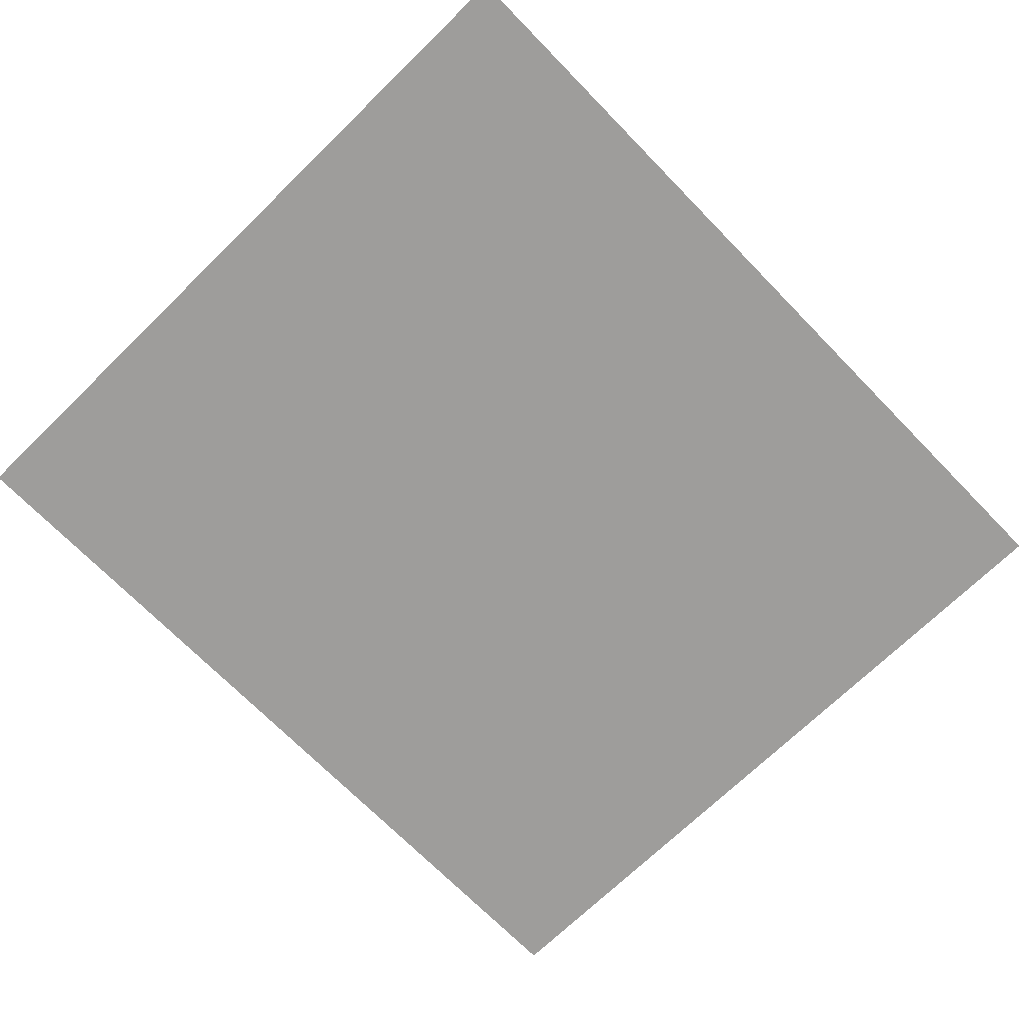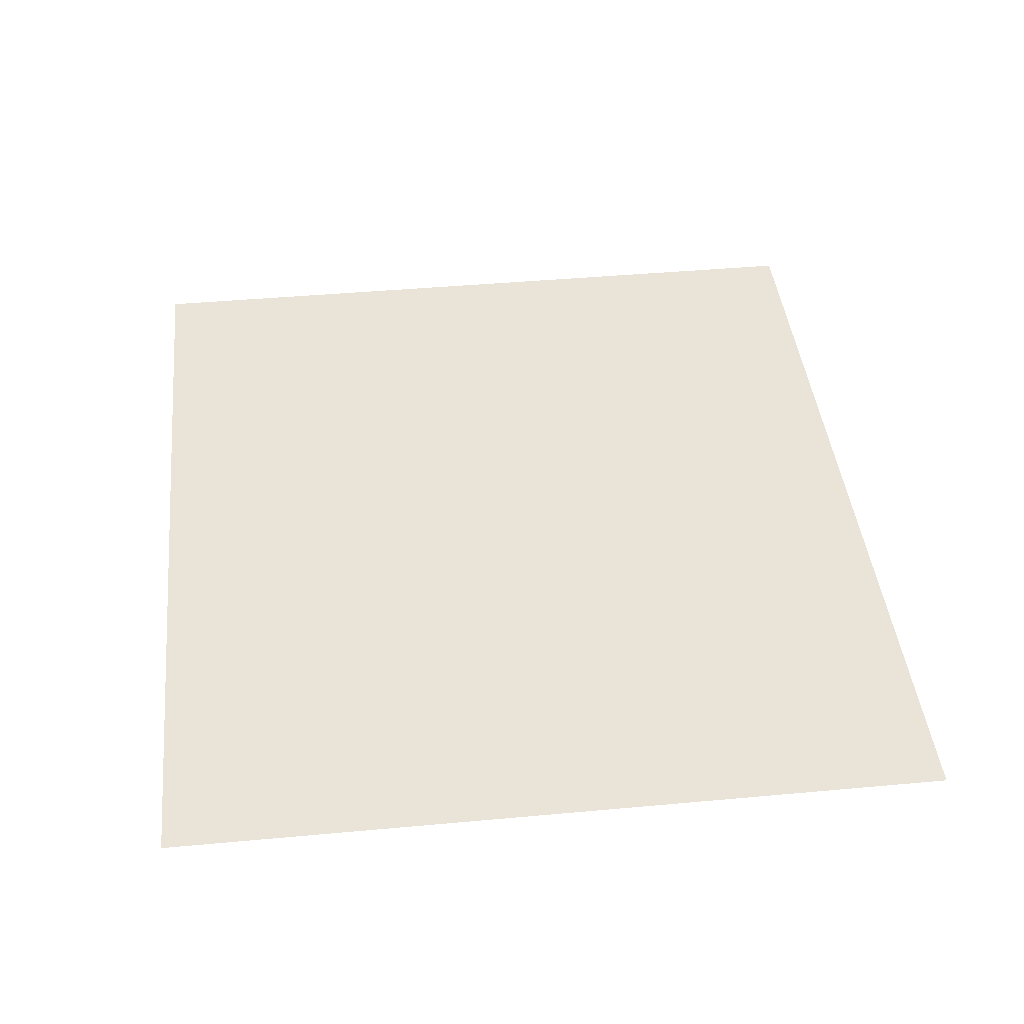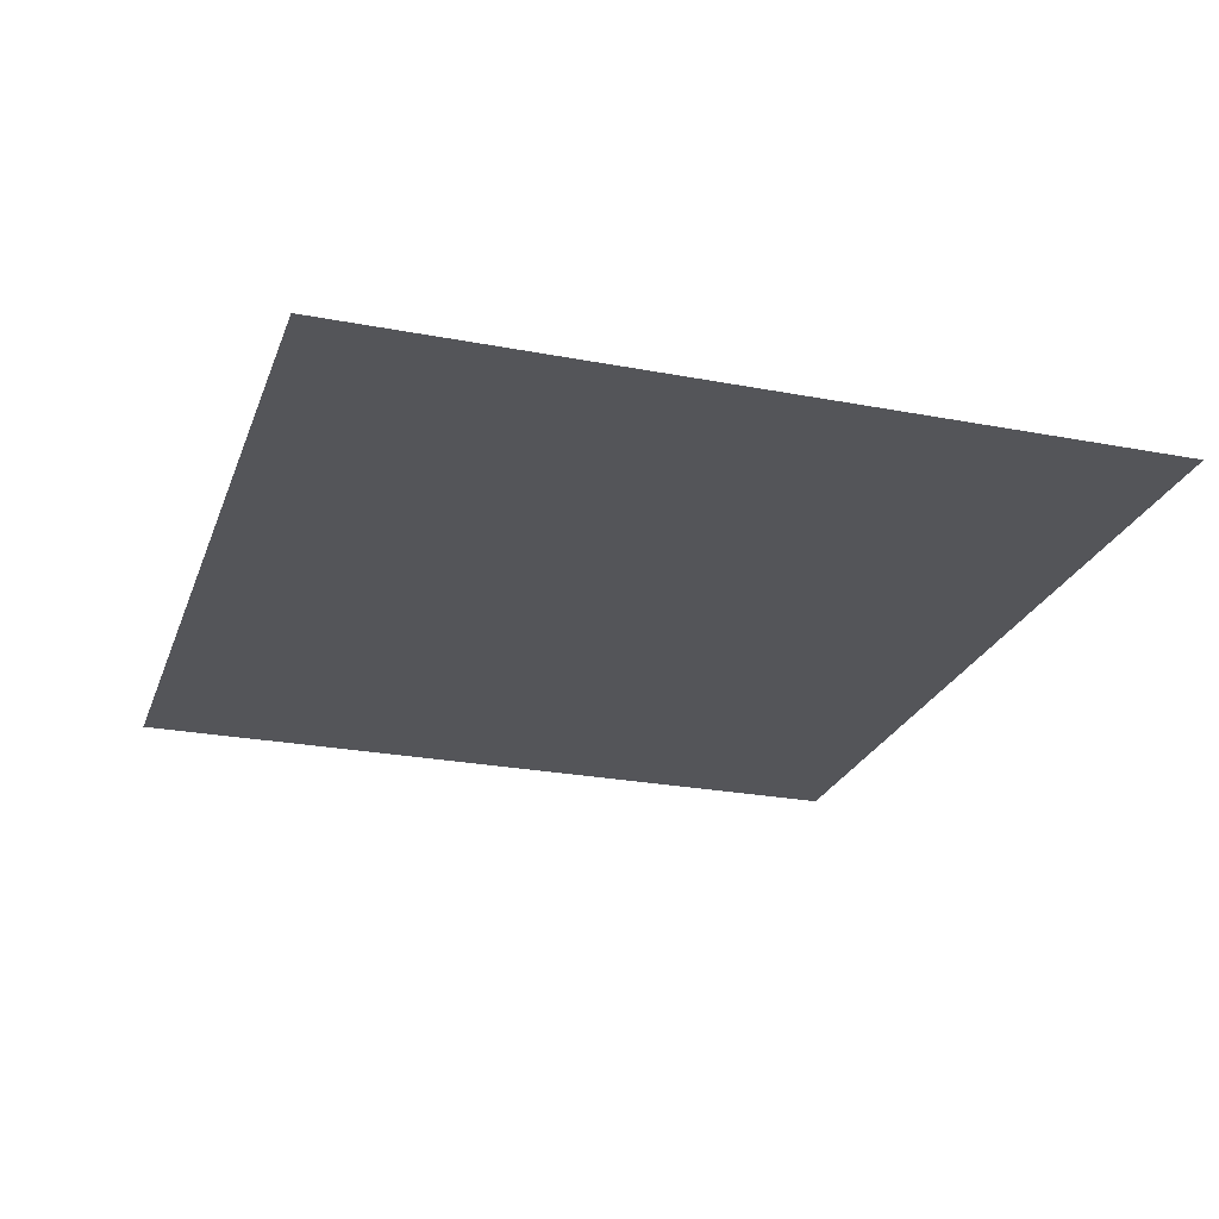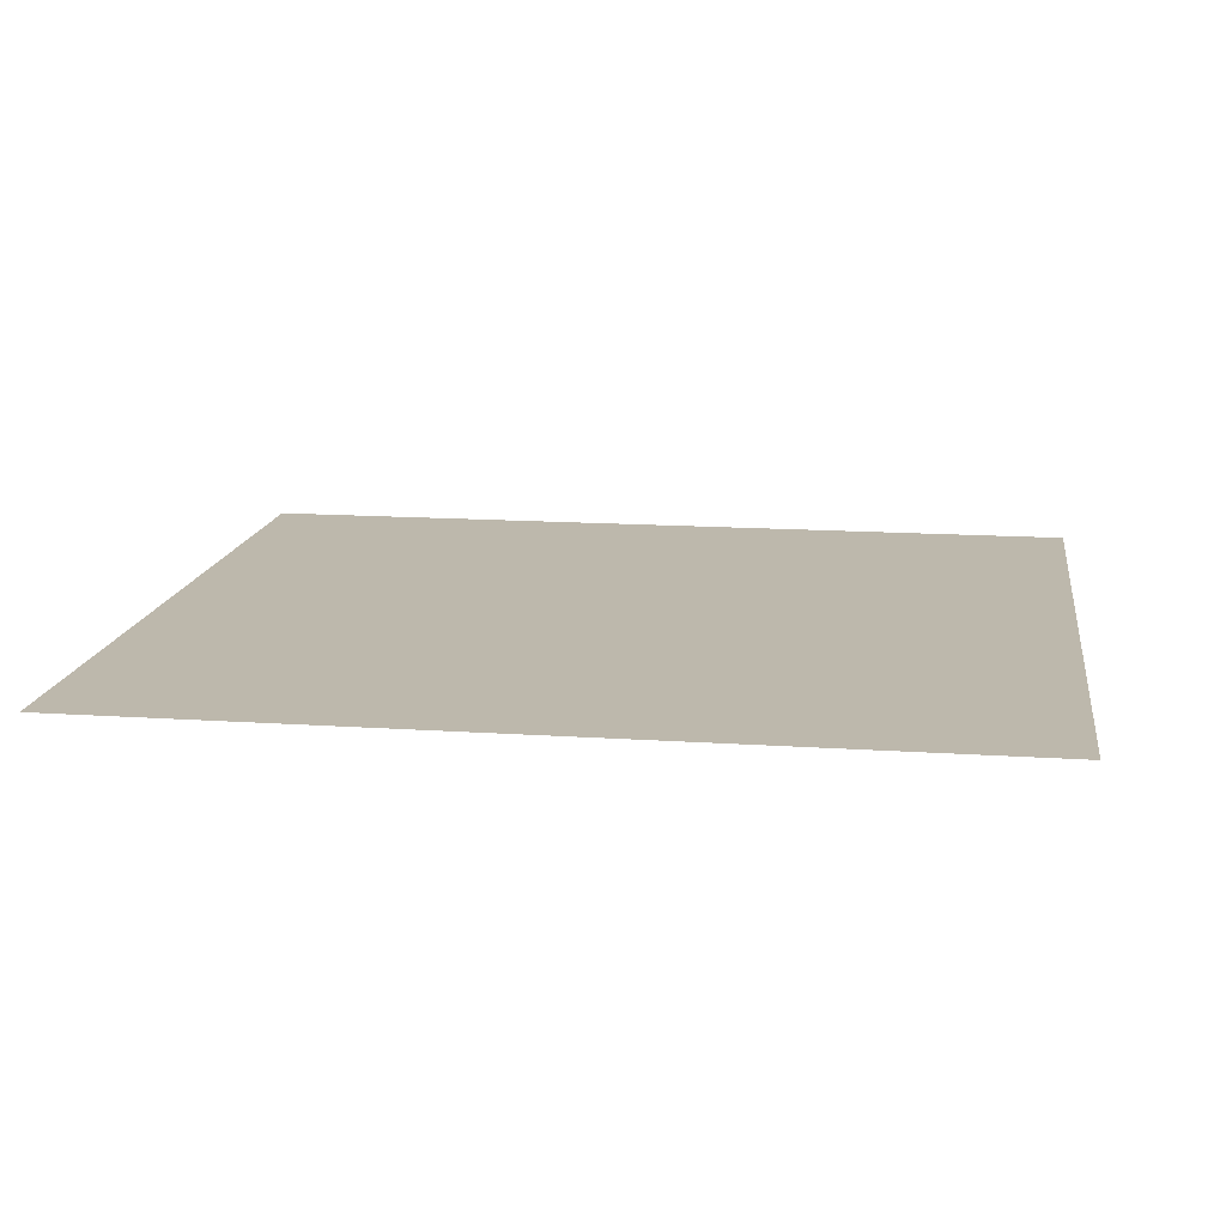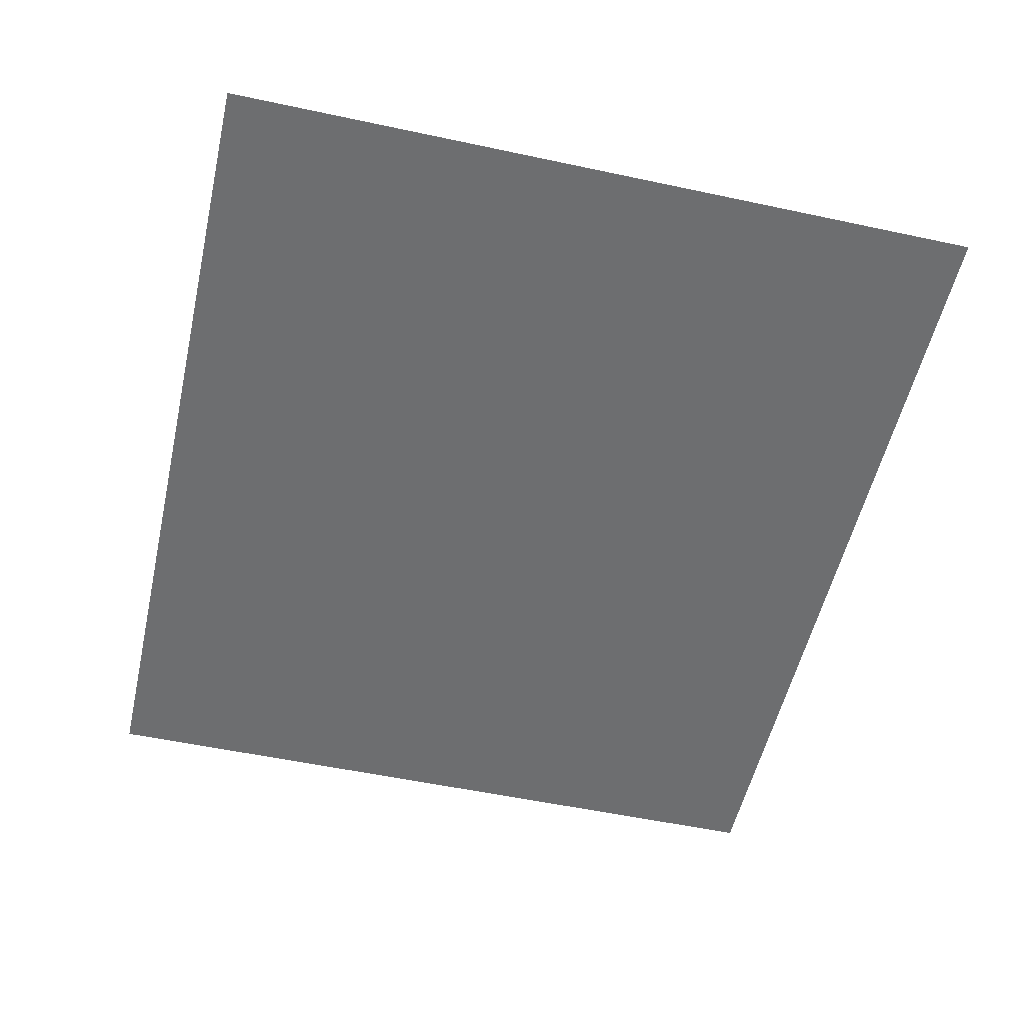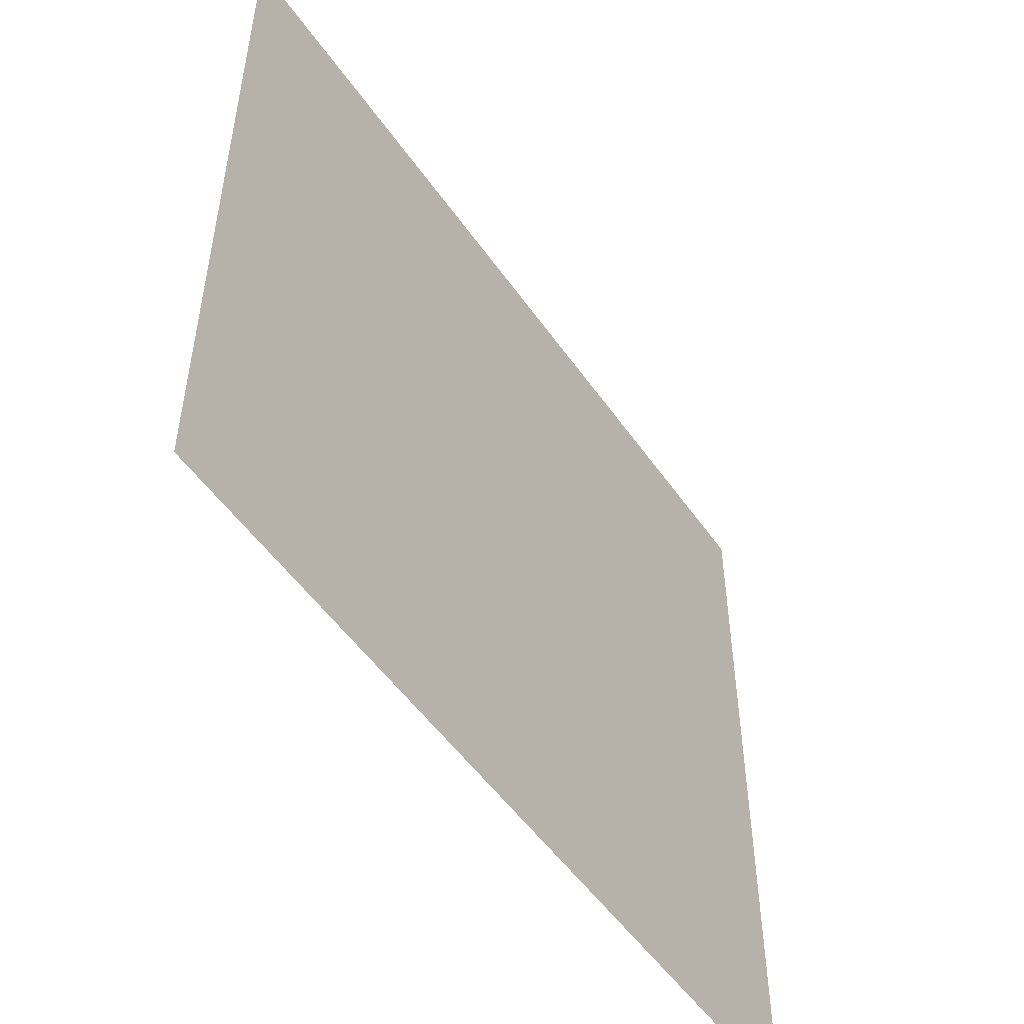
<metadata>
{"format":"obj","ext":"obj","renderer":"f3d","projection":"perspective","resolution":1024,"background":"white","views":[{"elev":-70.5,"azim":-45.7,"up":"+Z"},{"elev":43.0,"azim":83.8,"up":"+Z"},{"elev":-24.8,"azim":72.6,"up":"+Z"},{"elev":14.7,"azim":-171.7,"up":"+Z"},{"elev":-54.2,"azim":-102.8,"up":"+Z"},{"elev":-51.6,"azim":123.8,"up":"+Y"}]}
</metadata>
<code>
v -4.437 13.48 1.557
v 1.496 13.48 1.557
v -4.437 8.208 1.557
v 1.496 8.208 1.557
f 2 1 3 4

</code>
